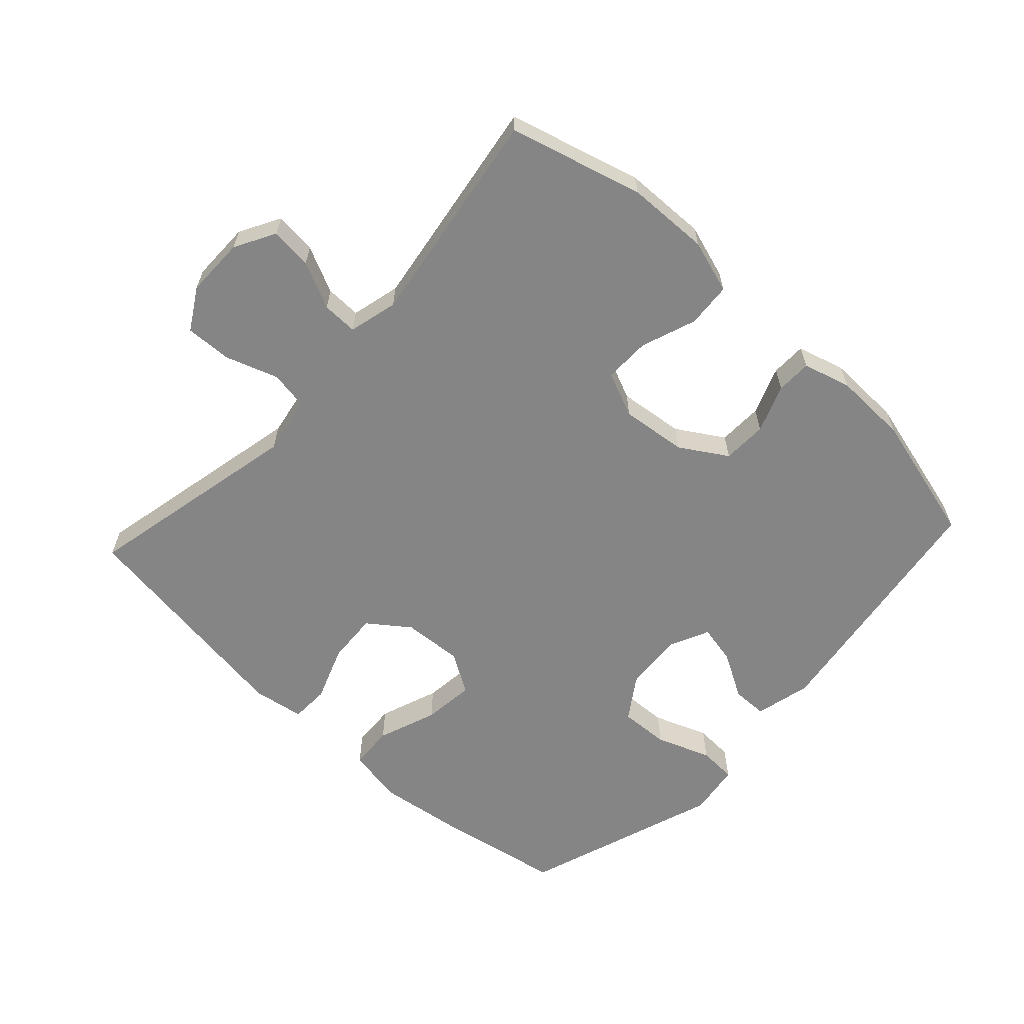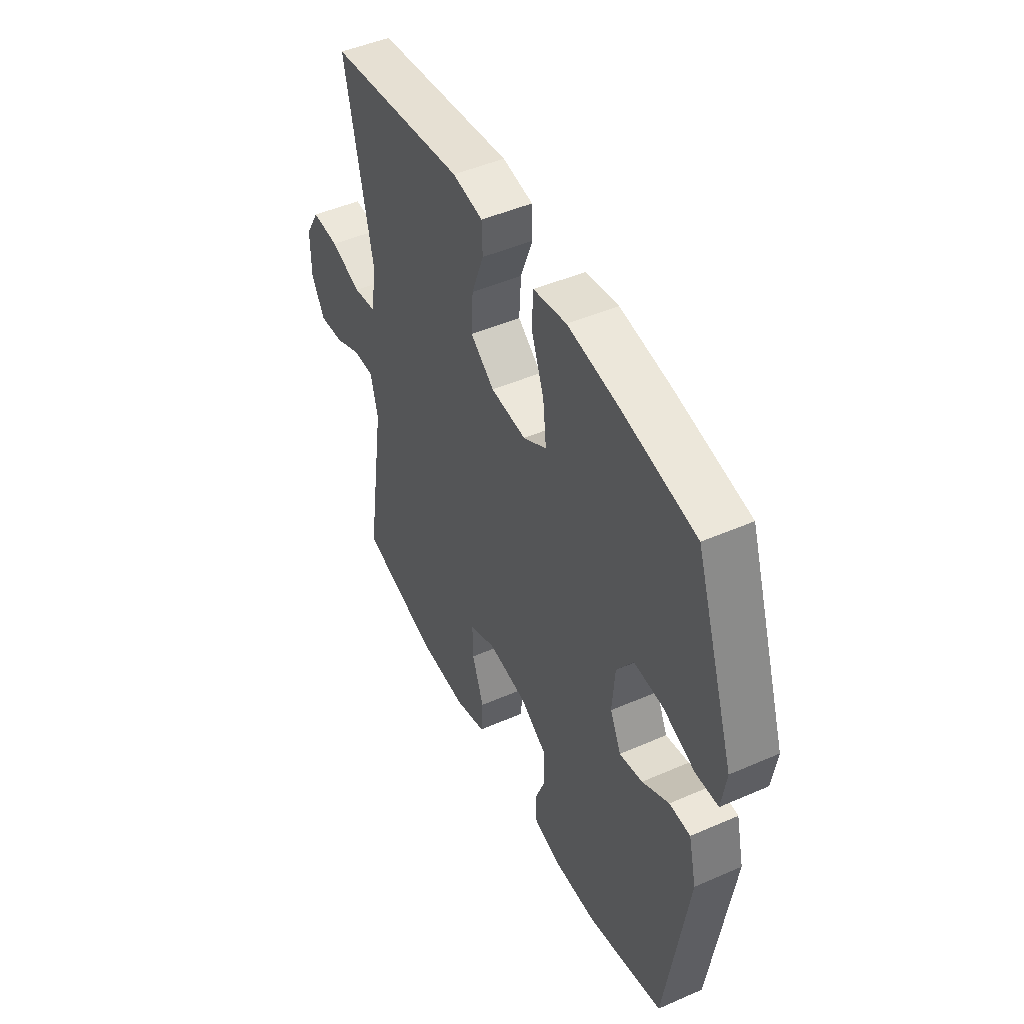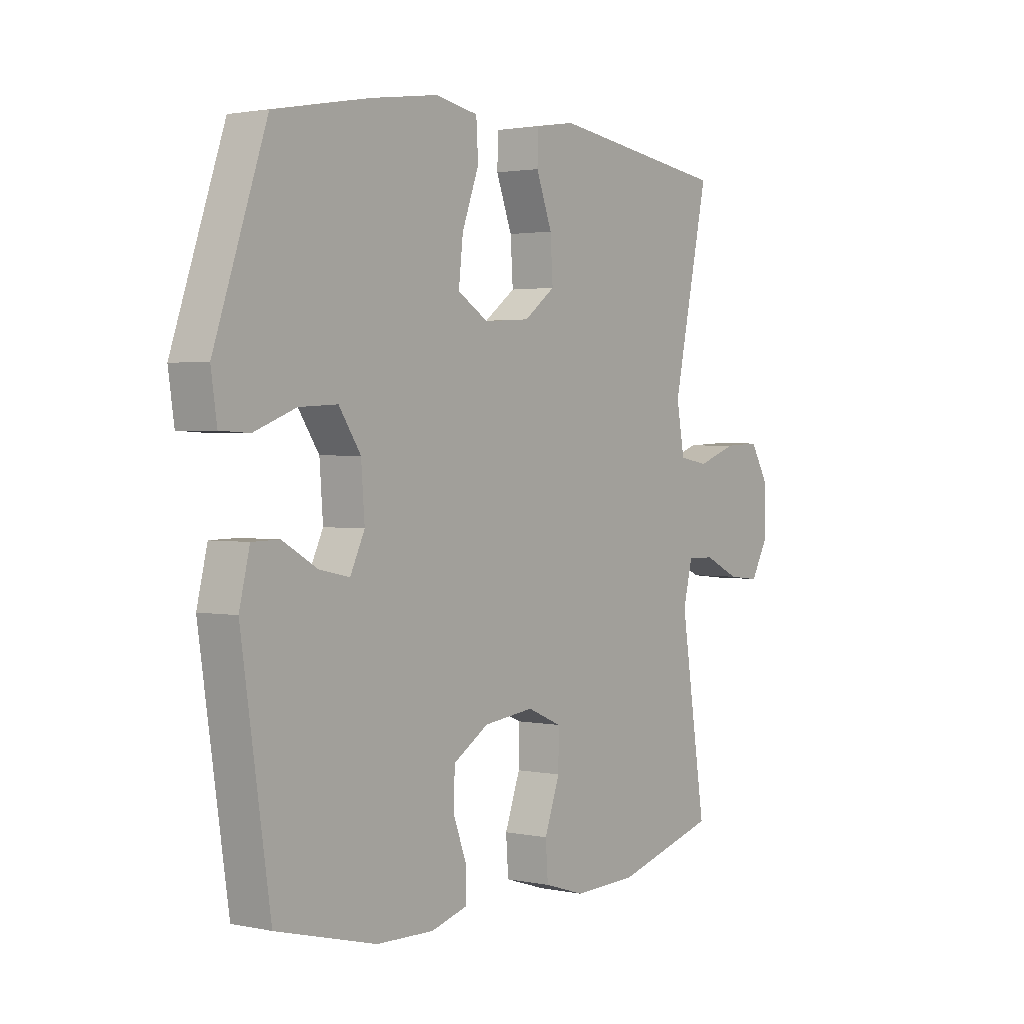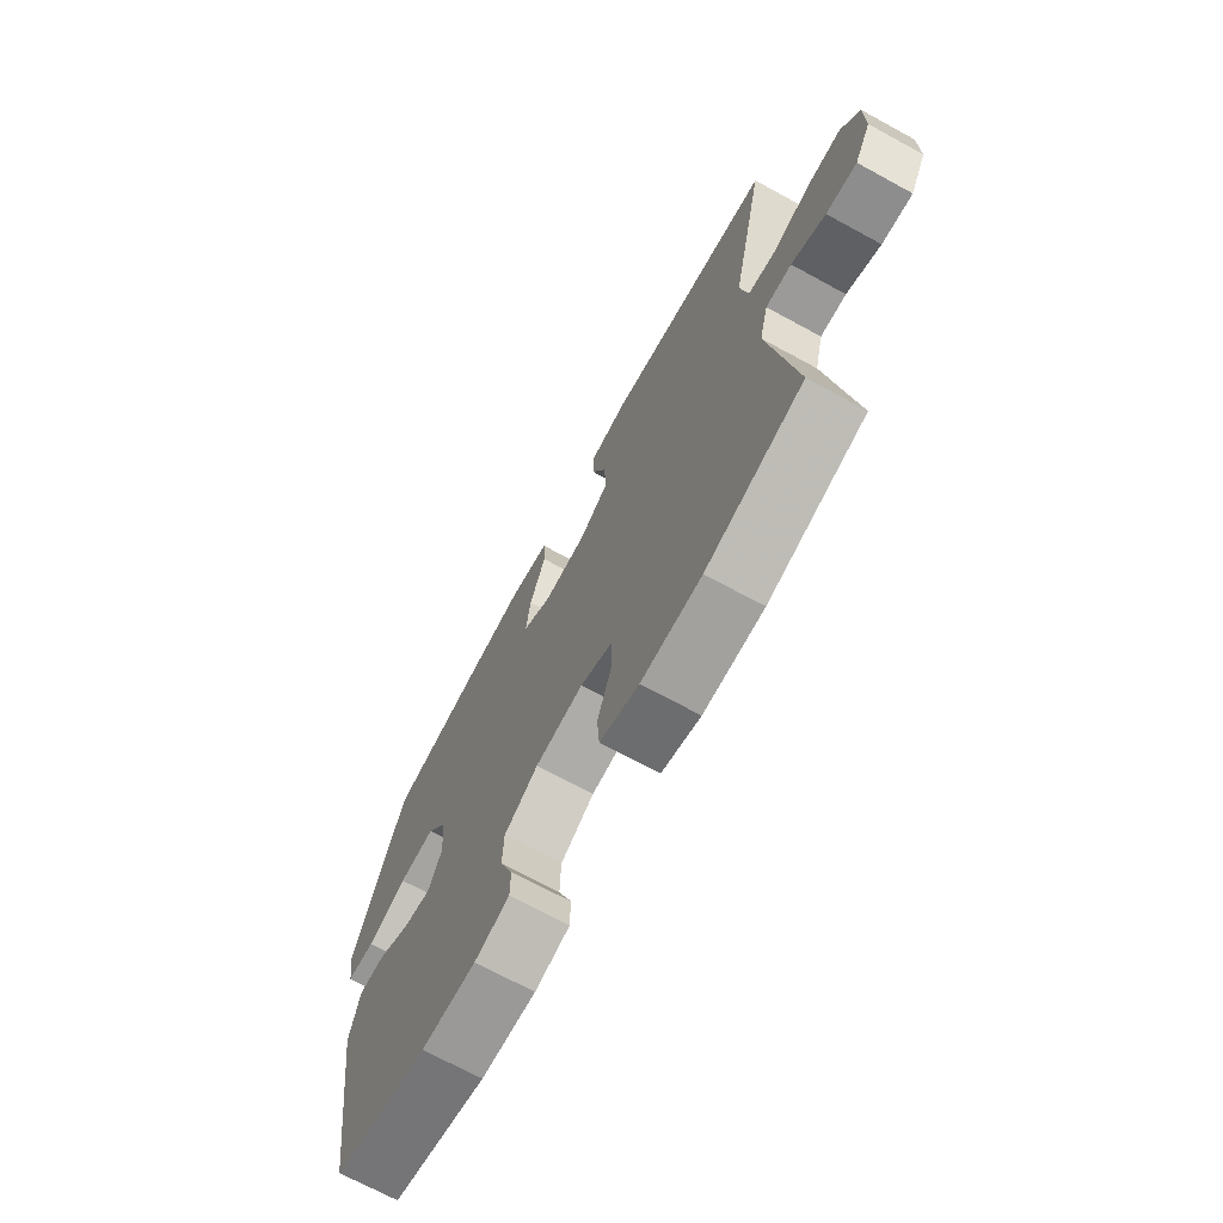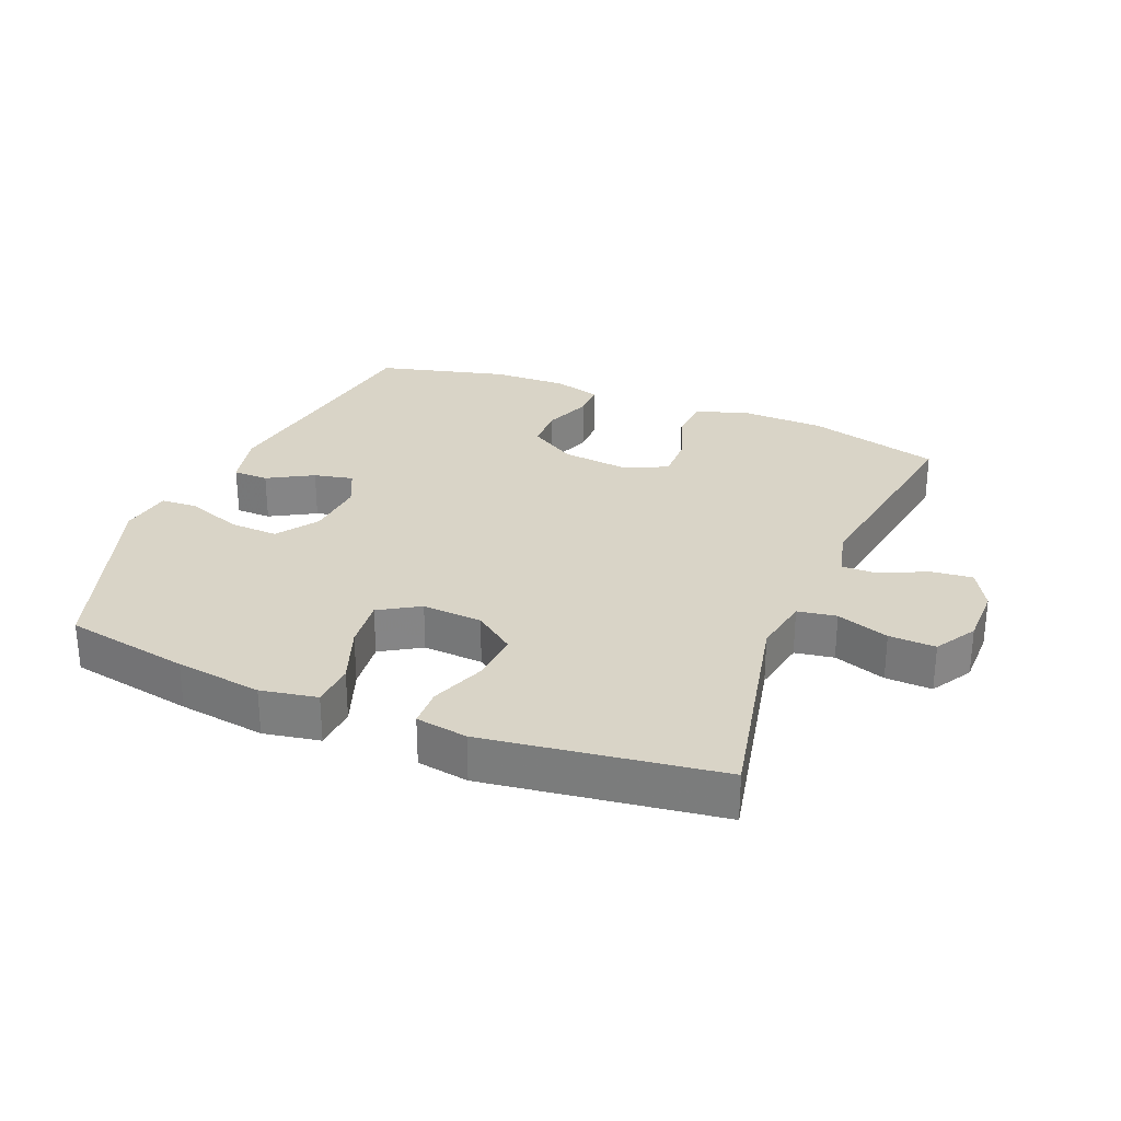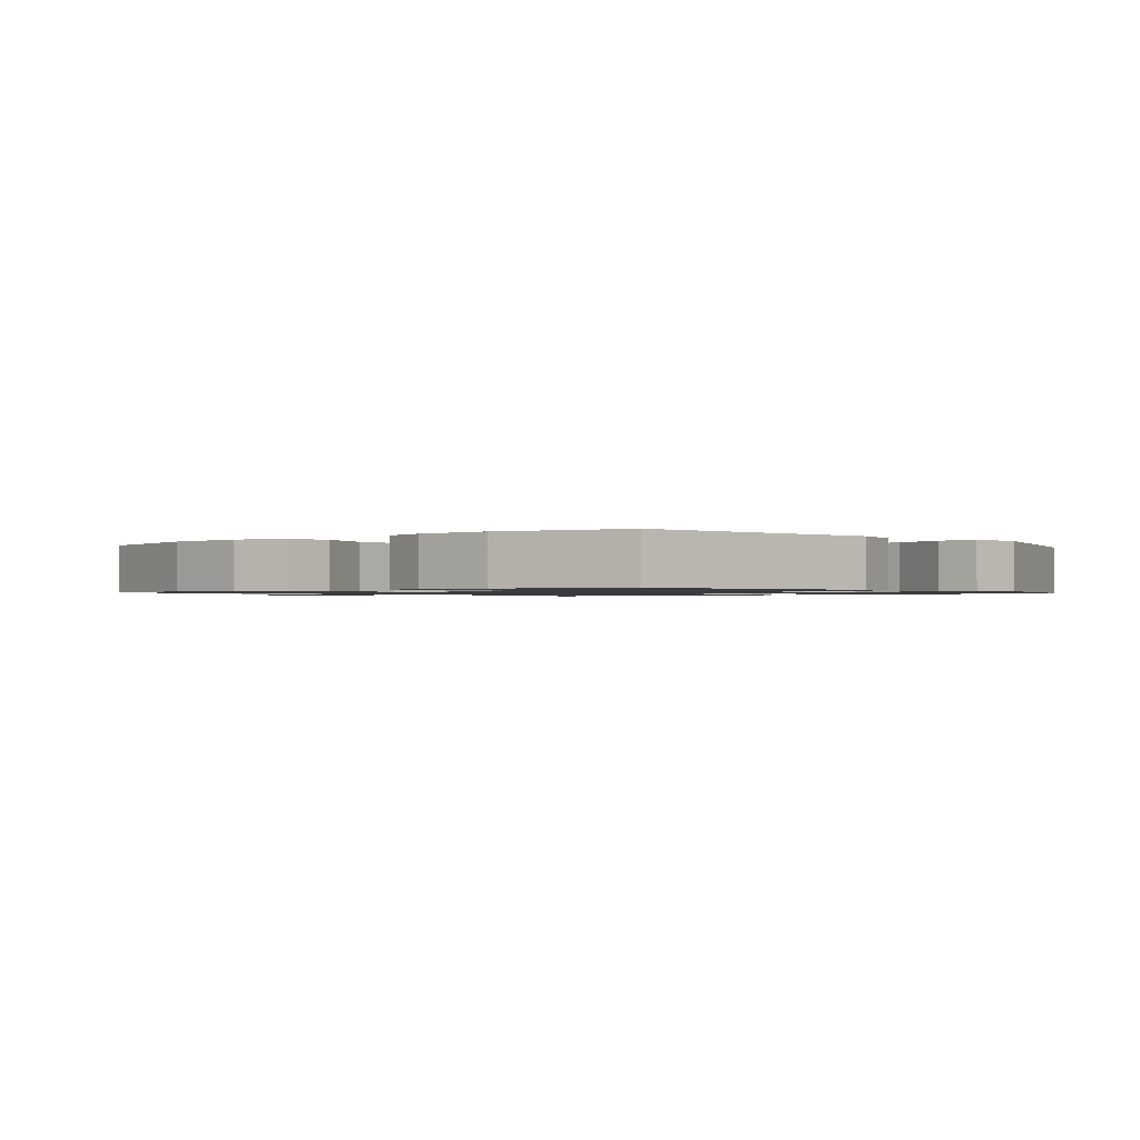
<metadata>
{"format":"obj","ext":"obj","renderer":"f3d","projection":"perspective","resolution":1024,"background":"white","views":[{"elev":-61.9,"azim":137.2,"up":"+Y"},{"elev":47.6,"azim":-116.2,"up":"+Z"},{"elev":2.0,"azim":-53.8,"up":"+Z"},{"elev":-70.4,"azim":61.4,"up":"+Z"},{"elev":28.5,"azim":22.3,"up":"+Y"},{"elev":-1.1,"azim":-139.0,"up":"+Y"}]}
</metadata>
<code>
v -0.5 0.07 -0.5
v -0.558 0.07 -0.109
v -0.537 0.07 -0.022
v -0.482 0.07 -0.021
v -0.412 0.07 -0.061
v -0.351 0.07 -0.074
v -0.322 0.07 -0.013
v -0.329 0.07 0.08
v -0.373 0.07 0.145
v -0.45 0.07 0.141
v -0.534 0.07 0.109
v -0.593 0.07 0.112
v -0.605 0.07 0.193
v -0.5 0.07 0.5
v -0.306 0.07 0.536
v -0.172 0.07 0.555
v -0.085 0.07 0.539
v -0.081 0.07 0.471
v -0.115 0.07 0.379
v -0.124 0.07 0.299
v -0.062 0.07 0.261
v 0.031 0.07 0.267
v 0.094 0.07 0.314
v 0.089 0.07 0.393
v 0.057 0.07 0.478
v 0.059 0.07 0.538
v 0.139 0.07 0.551
v 0.5 0.07 0.5
v 0.427 0.07 0.16
v 0.443 0.07 0.07
v 0.503 0.07 0.06
v 0.584 0.07 0.088
v 0.656 0.07 0.091
v 0.694 0.07 0.027
v 0.694 0.07 -0.065
v 0.659 0.07 -0.128
v 0.594 0.07 -0.121
v 0.522 0.07 -0.087
v 0.467 0.07 -0.086
v 0.448 0.07 -0.162
v 0.5 0.07 -0.5
v 0.294 0.07 -0.557
v 0.166 0.07 -0.561
v 0.083 0.07 -0.535
v 0.078 0.07 -0.466
v 0.109 0.07 -0.38
v 0.11 0.07 -0.309
v 0.04 0.07 -0.279
v -0.062 0.07 -0.291
v -0.134 0.07 -0.336
v -0.136 0.07 -0.405
v -0.108 0.07 -0.479
v -0.109 0.07 -0.534
v -0.183 0.07 -0.555
v -0.299 0.07 -0.552
v -0.5 0 -0.5
v -0.558 0 -0.109
v -0.537 0 -0.022
v -0.482 0 -0.021
v -0.412 0 -0.061
v -0.351 0 -0.074
v -0.322 0 -0.013
v -0.329 0 0.08
v -0.373 0 0.145
v -0.45 0 0.141
v -0.534 0 0.109
v -0.593 0 0.112
v -0.605 0 0.193
v -0.5 0 0.5
v -0.306 0 0.536
v -0.172 0 0.555
v -0.085 0 0.539
v -0.081 0 0.471
v -0.115 0 0.379
v -0.124 0 0.299
v -0.062 0 0.261
v 0.031 0 0.267
v 0.094 0 0.314
v 0.089 0 0.393
v 0.057 0 0.478
v 0.059 0 0.538
v 0.139 0 0.551
v 0.5 0 0.5
v 0.427 0 0.16
v 0.443 0 0.07
v 0.503 0 0.06
v 0.584 0 0.088
v 0.656 0 0.091
v 0.694 0 0.027
v 0.694 0 -0.065
v 0.659 0 -0.128
v 0.594 0 -0.121
v 0.522 0 -0.087
v 0.467 0 -0.086
v 0.448 0 -0.162
v 0.5 0 -0.5
v 0.294 0 -0.557
v 0.166 0 -0.561
v 0.083 0 -0.535
v 0.078 0 -0.466
v 0.109 0 -0.38
v 0.11 0 -0.309
v 0.04 0 -0.279
v -0.062 0 -0.291
v -0.134 0 -0.336
v -0.136 0 -0.405
v -0.108 0 -0.479
v -0.109 0 -0.534
v -0.183 0 -0.555
v -0.299 0 -0.552
f 51 52 53 54
f 50 51 54 55
f 43 44 45 46
f 43 46 47
f 40 41 42 43
f 39 40 43 47
f 35 36 37 38
f 35 38 39
f 34 35 39
f 31 32 33 34
f 30 31 34 39
f 29 30 39 47
f 24 25 26 27
f 23 24 27 28
f 22 23 28 29
f 16 17 18 19
f 16 19 20
f 15 16 20
f 14 15 20
f 13 14 20 21
f 10 11 12 13
f 9 10 13 21
f 2 3 4 5
f 2 5 6
f 50 55 1 2
f 49 50 2 6
f 48 49 6 7
f 47 48 7 8
f 21 22 29 47
f 8 9 21 47
f 109 108 107 106
f 110 109 106 105
f 101 100 99 98
f 102 101 98
f 98 97 96 95
f 102 98 95 94
f 93 92 91 90
f 94 93 90
f 94 90 89
f 89 88 87 86
f 94 89 86 85
f 102 94 85 84
f 82 81 80 79
f 83 82 79 78
f 84 83 78 77
f 74 73 72 71
f 75 74 71
f 75 71 70
f 75 70 69
f 76 75 69 68
f 68 67 66 65
f 76 68 65 64
f 60 59 58 57
f 61 60 57
f 57 56 110 105
f 61 57 105 104
f 62 61 104 103
f 63 62 103 102
f 102 84 77 76
f 102 76 64 63
f 1 56 57 2
f 2 57 58 3
f 3 58 59 4
f 4 59 60 5
f 5 60 61 6
f 6 61 62 7
f 7 62 63 8
f 8 63 64 9
f 9 64 65 10
f 10 65 66 11
f 11 66 67 12
f 12 67 68 13
f 13 68 69 14
f 14 69 70 15
f 15 70 71 16
f 16 71 72 17
f 17 72 73 18
f 18 73 74 19
f 19 74 75 20
f 20 75 76 21
f 21 76 77 22
f 22 77 78 23
f 23 78 79 24
f 24 79 80 25
f 25 80 81 26
f 26 81 82 27
f 27 82 83 28
f 28 83 84 29
f 29 84 85 30
f 30 85 86 31
f 31 86 87 32
f 32 87 88 33
f 33 88 89 34
f 34 89 90 35
f 35 90 91 36
f 36 91 92 37
f 37 92 93 38
f 38 93 94 39
f 39 94 95 40
f 40 95 96 41
f 41 96 97 42
f 42 97 98 43
f 43 98 99 44
f 44 99 100 45
f 45 100 101 46
f 46 101 102 47
f 47 102 103 48
f 48 103 104 49
f 49 104 105 50
f 50 105 106 51
f 51 106 107 52
f 52 107 108 53
f 53 108 109 54
f 54 109 110 55
f 55 110 56 1

</code>
